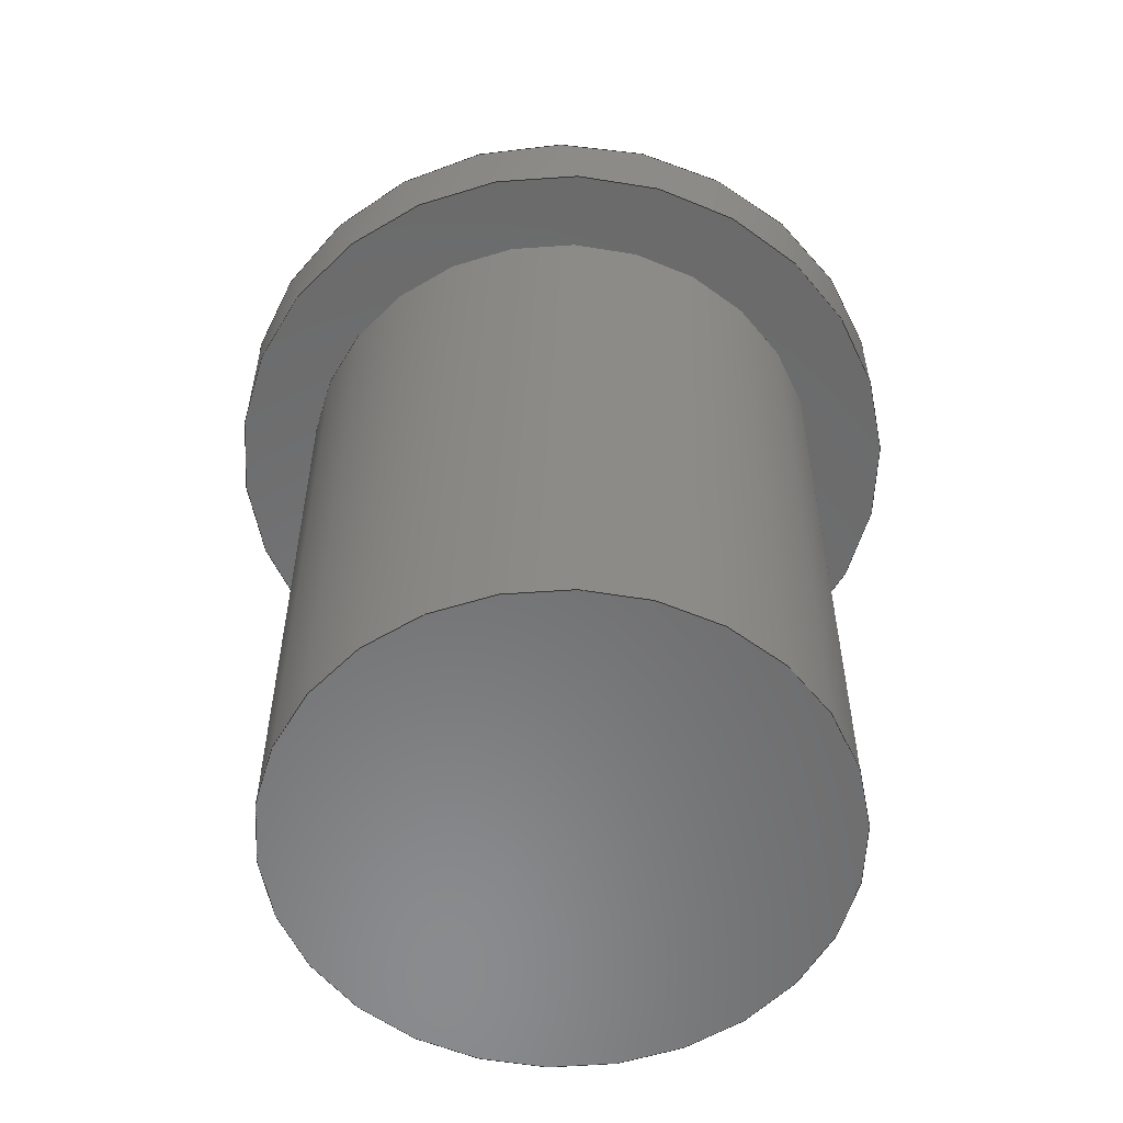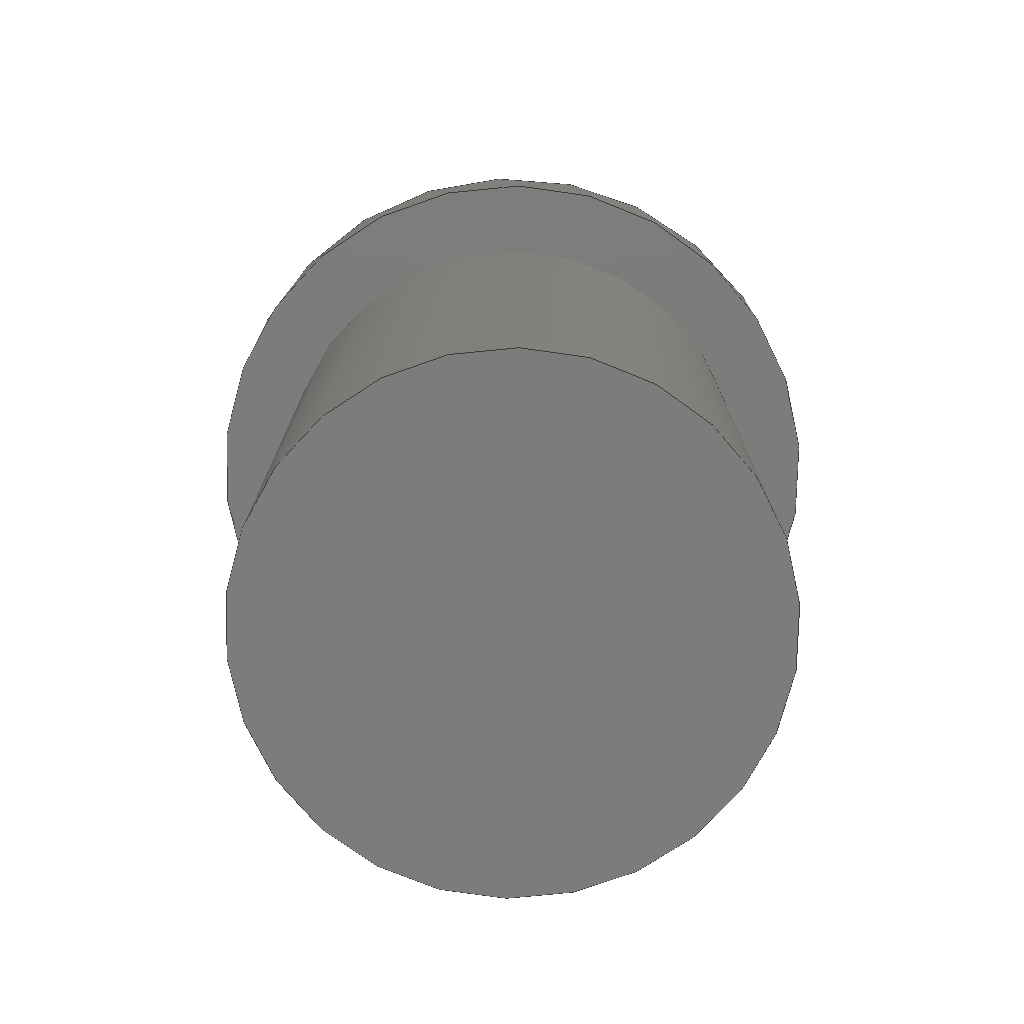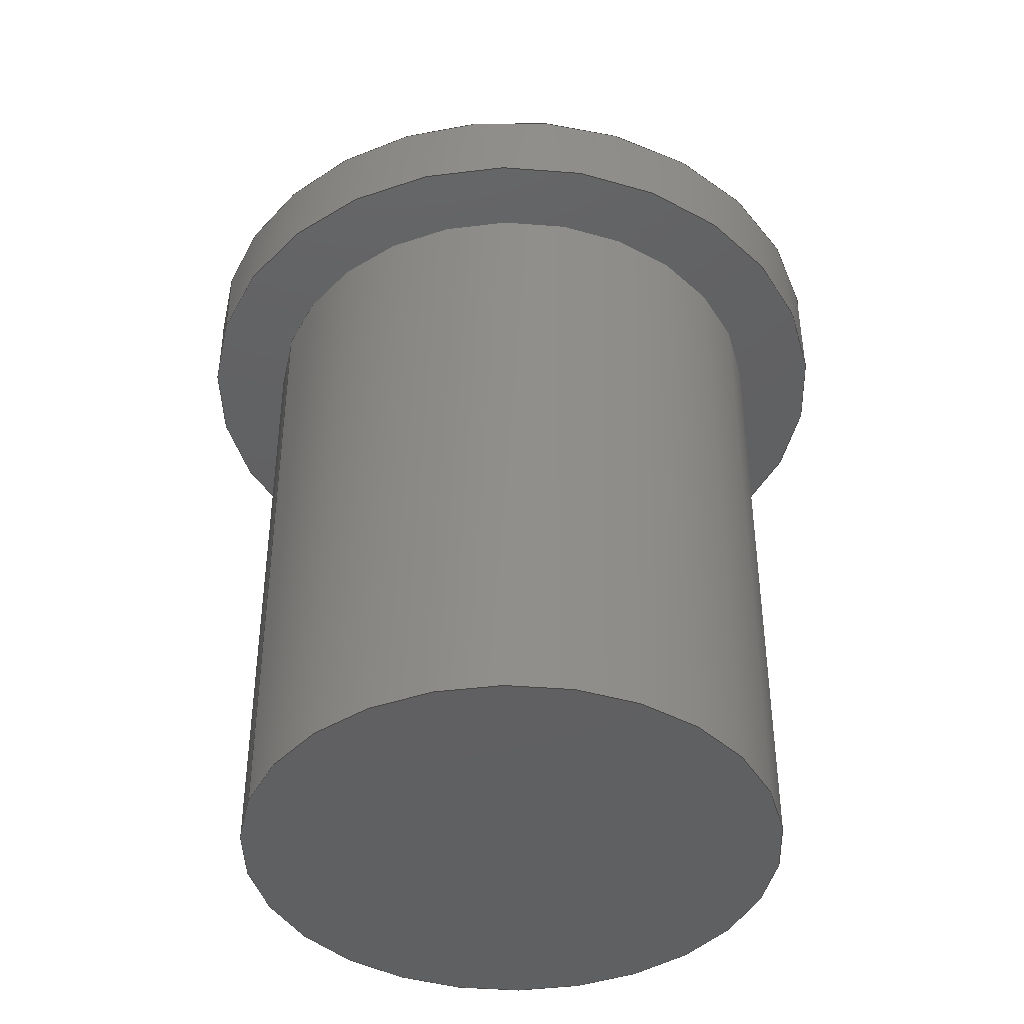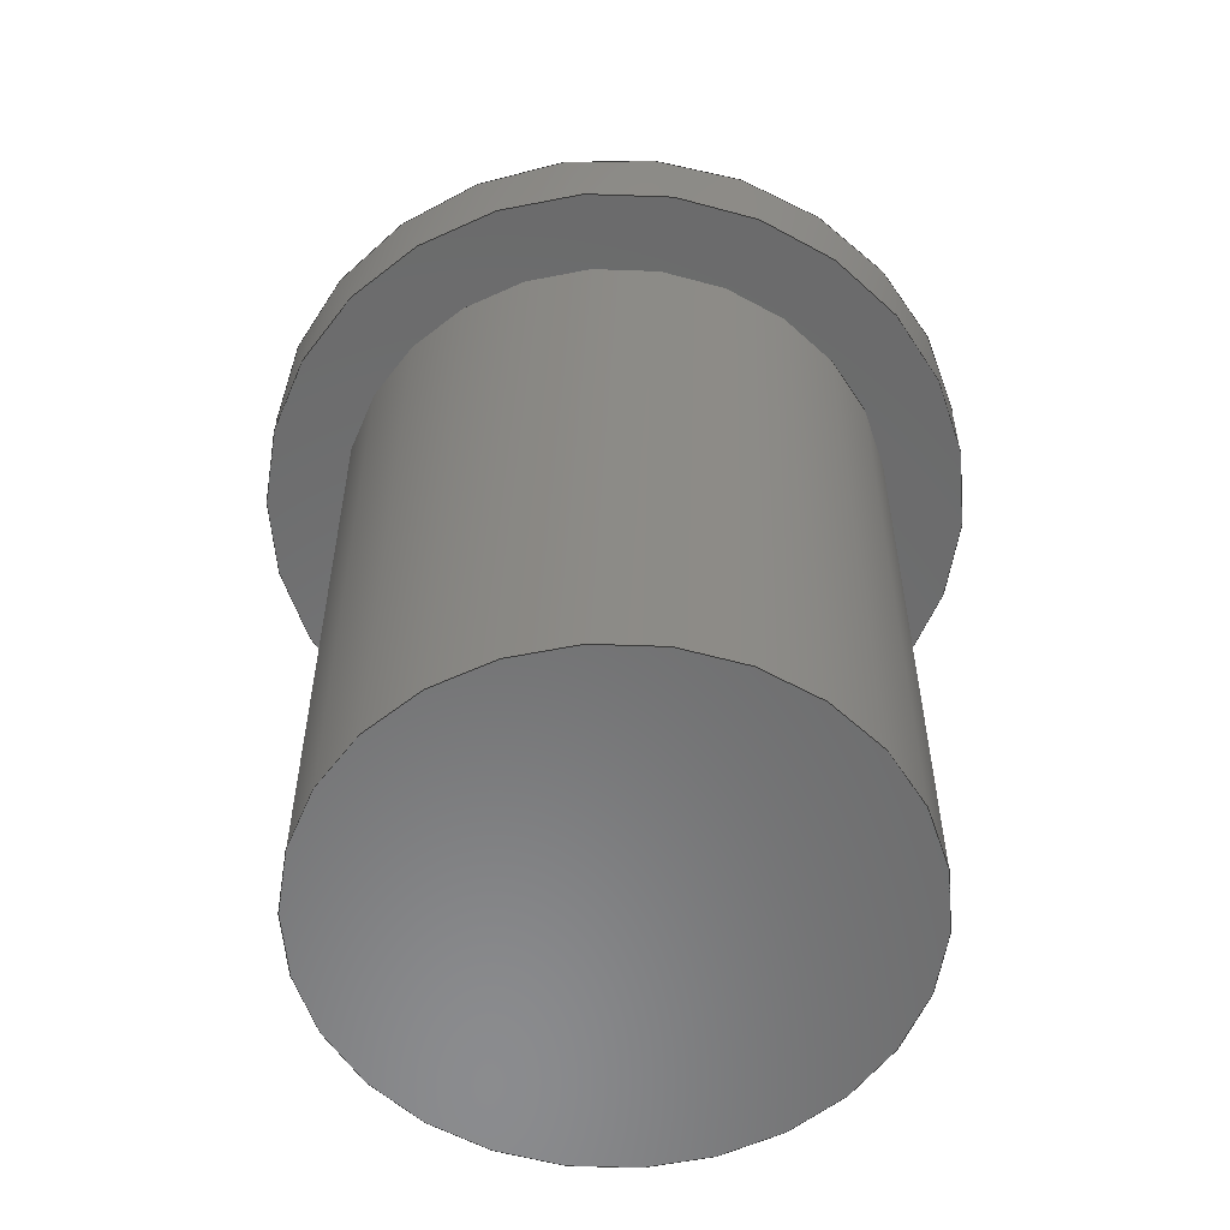
<metadata>
{"format":"step","ext":"step","renderer":"f3d","projection":"perspective","resolution":1024,"background":"white","views":[{"elev":-56.8,"azim":156.5,"up":"+Z"},{"elev":-75.7,"azim":116.4,"up":"+Z"},{"elev":-42.0,"azim":-19.2,"up":"+Z"},{"elev":-57.0,"azim":150.2,"up":"+Z"}]}
</metadata>
<code>
ISO-10303-21;
DATA;
#1=MECHANICAL_DESIGN_GEOMETRIC_PRESENTATION_REPRESENTATION('',(#5,#6),
#256);
#2=SHAPE_REPRESENTATION_RELATIONSHIP('SRR','None',#263,#3);
#3=ADVANCED_BREP_SHAPE_REPRESENTATION('',(#7,#8),#255);
#4=SPHERICAL_SURFACE('',#164,2);
#5=STYLED_ITEM('',(#273),#7);
#6=STYLED_ITEM('',(#274),#8);
#7=MANIFOLD_SOLID_BREP('\X2\30DC30C730A3\X0\1',#130);
#8=MANIFOLD_SOLID_BREP('\X2\30DC30C730A3\X0\2',#131);
#9=FACE_BOUND('',#32,.T.);
#10=CONICAL_SURFACE('',#152,3.25,1.19);
#11=PLANE('',#148);
#12=PLANE('',#157);
#13=PLANE('',#158);
#14=PLANE('',#159);
#15=FACE_OUTER_BOUND('',#25,.T.);
#16=FACE_OUTER_BOUND('',#26,.T.);
#17=FACE_OUTER_BOUND('',#27,.T.);
#18=FACE_OUTER_BOUND('',#28,.T.);
#19=FACE_OUTER_BOUND('',#29,.T.);
#20=FACE_OUTER_BOUND('',#30,.T.);
#21=FACE_OUTER_BOUND('',#31,.T.);
#22=FACE_OUTER_BOUND('',#33,.T.);
#23=FACE_OUTER_BOUND('',#34,.T.);
#24=FACE_OUTER_BOUND('',#35,.T.);
#25=EDGE_LOOP('',(#84,#85,#86,#87));
#26=EDGE_LOOP('',(#88));
#27=EDGE_LOOP('',(#89,#90,#91,#92));
#28=EDGE_LOOP('',(#93,#94,#95,#96,#97));
#29=EDGE_LOOP('',(#98,#99,#100,#101,#102));
#30=EDGE_LOOP('',(#103));
#31=EDGE_LOOP('',(#104));
#32=EDGE_LOOP('',(#105));
#33=EDGE_LOOP('',(#106));
#34=EDGE_LOOP('',(#107,#108,#109,#110,#111));
#35=EDGE_LOOP('',(#112,#113,#114,#115));
#36=LINE('',#220,#41);
#37=LINE('',#227,#42);
#38=LINE('',#233,#43);
#39=LINE('',#237,#44);
#40=LINE('',#249,#45);
#41=VECTOR('',#172,3.5);
#42=VECTOR('',#181,2);
#43=VECTOR('',#188,3.25);
#44=VECTOR('',#193,4.5);
#45=VECTOR('',#210,2);
#46=CIRCLE('',#146,3.5);
#47=CIRCLE('',#147,3.5);
#48=CIRCLE('',#150,2);
#49=CIRCLE('',#151,2);
#50=CIRCLE('',#153,4.5);
#51=CIRCLE('',#154,4.5);
#52=CIRCLE('',#156,4.5);
#53=CIRCLE('',#160,2);
#54=CIRCLE('',#162,2);
#55=CIRCLE('',#163,2);
#56=CIRCLE('',#165,2);
#57=VERTEX_POINT('',#217);
#58=VERTEX_POINT('',#219);
#59=VERTEX_POINT('',#224);
#60=VERTEX_POINT('',#226);
#61=VERTEX_POINT('',#230);
#62=VERTEX_POINT('',#231);
#63=VERTEX_POINT('',#236);
#64=VERTEX_POINT('',#242);
#65=VERTEX_POINT('',#245);
#66=VERTEX_POINT('',#246);
#67=VERTEX_POINT('',#251);
#68=EDGE_CURVE('',#57,#57,#46,.T.);
#69=EDGE_CURVE('',#57,#58,#36,.T.);
#70=EDGE_CURVE('',#58,#58,#47,.T.);
#71=EDGE_CURVE('',#59,#59,#48,.T.);
#72=EDGE_CURVE('',#59,#60,#37,.T.);
#73=EDGE_CURVE('',#60,#60,#49,.T.);
#74=EDGE_CURVE('',#61,#62,#50,.T.);
#75=EDGE_CURVE('',#62,#60,#38,.T.);
#76=EDGE_CURVE('',#62,#61,#51,.T.);
#77=EDGE_CURVE('',#61,#63,#39,.T.);
#78=EDGE_CURVE('',#63,#63,#52,.T.);
#79=EDGE_CURVE('',#64,#64,#53,.T.);
#80=EDGE_CURVE('',#65,#66,#54,.T.);
#81=EDGE_CURVE('',#66,#65,#55,.T.);
#82=EDGE_CURVE('',#66,#64,#40,.T.);
#83=EDGE_CURVE('',#67,#65,#56,.T.);
#84=ORIENTED_EDGE('',*,*,#68,.F.);
#85=ORIENTED_EDGE('',*,*,#69,.T.);
#86=ORIENTED_EDGE('',*,*,#70,.F.);
#87=ORIENTED_EDGE('',*,*,#69,.F.);
#88=ORIENTED_EDGE('',*,*,#68,.T.);
#89=ORIENTED_EDGE('',*,*,#71,.F.);
#90=ORIENTED_EDGE('',*,*,#72,.T.);
#91=ORIENTED_EDGE('',*,*,#73,.F.);
#92=ORIENTED_EDGE('',*,*,#72,.F.);
#93=ORIENTED_EDGE('',*,*,#74,.T.);
#94=ORIENTED_EDGE('',*,*,#75,.T.);
#95=ORIENTED_EDGE('',*,*,#73,.T.);
#96=ORIENTED_EDGE('',*,*,#75,.F.);
#97=ORIENTED_EDGE('',*,*,#76,.T.);
#98=ORIENTED_EDGE('',*,*,#74,.F.);
#99=ORIENTED_EDGE('',*,*,#77,.T.);
#100=ORIENTED_EDGE('',*,*,#78,.T.);
#101=ORIENTED_EDGE('',*,*,#77,.F.);
#102=ORIENTED_EDGE('',*,*,#76,.F.);
#103=ORIENTED_EDGE('',*,*,#71,.T.);
#104=ORIENTED_EDGE('',*,*,#78,.F.);
#105=ORIENTED_EDGE('',*,*,#70,.T.);
#106=ORIENTED_EDGE('',*,*,#79,.F.);
#107=ORIENTED_EDGE('',*,*,#80,.F.);
#108=ORIENTED_EDGE('',*,*,#81,.F.);
#109=ORIENTED_EDGE('',*,*,#82,.T.);
#110=ORIENTED_EDGE('',*,*,#79,.T.);
#111=ORIENTED_EDGE('',*,*,#82,.F.);
#112=ORIENTED_EDGE('',*,*,#80,.T.);
#113=ORIENTED_EDGE('',*,*,#81,.T.);
#114=ORIENTED_EDGE('',*,*,#83,.F.);
#115=ORIENTED_EDGE('',*,*,#83,.T.);
#116=CYLINDRICAL_SURFACE('',#145,3.5);
#117=CYLINDRICAL_SURFACE('',#149,2);
#118=CYLINDRICAL_SURFACE('',#155,4.5);
#119=CYLINDRICAL_SURFACE('',#161,2);
#120=ADVANCED_FACE('',(#15),#116,.T.);
#121=ADVANCED_FACE('',(#16),#11,.T.);
#122=ADVANCED_FACE('',(#17),#117,.F.);
#123=ADVANCED_FACE('',(#18),#10,.T.);
#124=ADVANCED_FACE('',(#19),#118,.T.);
#125=ADVANCED_FACE('',(#20),#12,.T.);
#126=ADVANCED_FACE('',(#21,#9),#13,.F.);
#127=ADVANCED_FACE('',(#22),#14,.T.);
#128=ADVANCED_FACE('',(#23),#119,.T.);
#129=ADVANCED_FACE('',(#24),#4,.T.);
#130=CLOSED_SHELL('',(#120,#121,#122,#123,#124,#125,#126));
#131=CLOSED_SHELL('',(#127,#128,#129));
#132=DERIVED_UNIT_ELEMENT(#134,1);
#133=DERIVED_UNIT_ELEMENT(#258,-3);
#134=(
MASS_UNIT()
NAMED_UNIT(*)
SI_UNIT(.KILO.,.GRAM.)
);
#135=DERIVED_UNIT((#132,#133));
#136=MEASURE_REPRESENTATION_ITEM('density measure',
POSITIVE_RATIO_MEASURE(7850),#135);
#137=PROPERTY_DEFINITION_REPRESENTATION(#142,#139);
#138=PROPERTY_DEFINITION_REPRESENTATION(#143,#140);
#139=REPRESENTATION('material name',(#141),#255);
#140=REPRESENTATION('density',(#136),#255);
#141=DESCRIPTIVE_REPRESENTATION_ITEM('\X2\92FC\X0\','\X2\92FC\X0\');
#142=PROPERTY_DEFINITION('material property','material name',#265);
#143=PROPERTY_DEFINITION('material property','density of part',#265);
#144=AXIS2_PLACEMENT_3D('',#215,#166,#167);
#145=AXIS2_PLACEMENT_3D('',#216,#168,#169);
#146=AXIS2_PLACEMENT_3D('',#218,#170,#171);
#147=AXIS2_PLACEMENT_3D('',#221,#173,#174);
#148=AXIS2_PLACEMENT_3D('',#222,#175,#176);
#149=AXIS2_PLACEMENT_3D('',#223,#177,#178);
#150=AXIS2_PLACEMENT_3D('',#225,#179,#180);
#151=AXIS2_PLACEMENT_3D('',#228,#182,#183);
#152=AXIS2_PLACEMENT_3D('',#229,#184,#185);
#153=AXIS2_PLACEMENT_3D('',#232,#186,#187);
#154=AXIS2_PLACEMENT_3D('',#234,#189,#190);
#155=AXIS2_PLACEMENT_3D('',#235,#191,#192);
#156=AXIS2_PLACEMENT_3D('',#238,#194,#195);
#157=AXIS2_PLACEMENT_3D('',#239,#196,#197);
#158=AXIS2_PLACEMENT_3D('',#240,#198,#199);
#159=AXIS2_PLACEMENT_3D('',#241,#200,#201);
#160=AXIS2_PLACEMENT_3D('',#243,#202,#203);
#161=AXIS2_PLACEMENT_3D('',#244,#204,#205);
#162=AXIS2_PLACEMENT_3D('',#247,#206,#207);
#163=AXIS2_PLACEMENT_3D('',#248,#208,#209);
#164=AXIS2_PLACEMENT_3D('',#250,#211,#212);
#165=AXIS2_PLACEMENT_3D('',#252,#213,#214);
#166=DIRECTION('axis',(0,0,1));
#167=DIRECTION('refdir',(1,0,0));
#168=DIRECTION('center_axis',(0,0,-1));
#169=DIRECTION('ref_axis',(1,0,0));
#170=DIRECTION('center_axis',(0,0,-1));
#171=DIRECTION('ref_axis',(1,0,0));
#172=DIRECTION('',(0,0,1));
#173=DIRECTION('center_axis',(0,0,1));
#174=DIRECTION('ref_axis',(1,0,0));
#175=DIRECTION('center_axis',(0,0,-1));
#176=DIRECTION('ref_axis',(1,0,0));
#177=DIRECTION('center_axis',(0,0,-1));
#178=DIRECTION('ref_axis',(0,1,0));
#179=DIRECTION('center_axis',(0,0,1));
#180=DIRECTION('ref_axis',(0,1,0));
#181=DIRECTION('',(0,0,1));
#182=DIRECTION('center_axis',(0,0,-1));
#183=DIRECTION('ref_axis',(1,0,0));
#184=DIRECTION('center_axis',(0,0,-1));
#185=DIRECTION('ref_axis',(0,1,0));
#186=DIRECTION('center_axis',(0,0,1));
#187=DIRECTION('ref_axis',(1,0,0));
#188=DIRECTION('',(1.137e-16,0.9285,0.3714));
#189=DIRECTION('center_axis',(0,0,1));
#190=DIRECTION('ref_axis',(1,0,0));
#191=DIRECTION('center_axis',(0,0,1));
#192=DIRECTION('ref_axis',(1,0,0));
#193=DIRECTION('',(0,0,-1));
#194=DIRECTION('center_axis',(0,0,1));
#195=DIRECTION('ref_axis',(1,0,0));
#196=DIRECTION('center_axis',(0,0,1));
#197=DIRECTION('ref_axis',(1,0,0));
#198=DIRECTION('center_axis',(0,0,1));
#199=DIRECTION('ref_axis',(1,0,0));
#200=DIRECTION('center_axis',(0,0,-1));
#201=DIRECTION('ref_axis',(-1,0,0));
#202=DIRECTION('center_axis',(0,0,1));
#203=DIRECTION('ref_axis',(1,0,0));
#204=DIRECTION('center_axis',(0,0,1));
#205=DIRECTION('ref_axis',(0,-1,0));
#206=DIRECTION('center_axis',(0,0,1));
#207=DIRECTION('ref_axis',(1,0,0));
#208=DIRECTION('center_axis',(0,0,1));
#209=DIRECTION('ref_axis',(1,0,0));
#210=DIRECTION('',(0,0,-1));
#211=DIRECTION('center_axis',(6.123e-17,0,1));
#212=DIRECTION('ref_axis',(1,0,0));
#213=DIRECTION('center_axis',(1.225e-16,-1,0));
#214=DIRECTION('ref_axis',(-1,-1.225e-16,0));
#215=CARTESIAN_POINT('',(0,0,0));
#216=CARTESIAN_POINT('Origin',(0,0,0));
#217=CARTESIAN_POINT('',(-3.5,4.286e-16,-8.3));
#218=CARTESIAN_POINT('Origin',(0,0,-8.3));
#219=CARTESIAN_POINT('',(-3.5,4.286e-16,0));
#220=CARTESIAN_POINT('',(-3.5,4.286e-16,0));
#221=CARTESIAN_POINT('Origin',(0,0,0));
#222=CARTESIAN_POINT('Origin',(0,0,-8.3));
#223=CARTESIAN_POINT('Origin',(0,0,1.5));
#224=CARTESIAN_POINT('',(-2.449e-16,-2,1));
#225=CARTESIAN_POINT('Origin',(0,0,1));
#226=CARTESIAN_POINT('',(-2.449e-16,-2,2));
#227=CARTESIAN_POINT('',(-2.449e-16,-2,1.5));
#228=CARTESIAN_POINT('Origin',(0,0,2));
#229=CARTESIAN_POINT('Origin',(0,0,1.5));
#230=CARTESIAN_POINT('',(-4.5,-5.511e-16,1));
#231=CARTESIAN_POINT('',(-5.511e-16,-4.5,1));
#232=CARTESIAN_POINT('Origin',(0,0,1));
#233=CARTESIAN_POINT('',(-3.98e-16,-3.25,1.5));
#234=CARTESIAN_POINT('Origin',(0,0,1));
#235=CARTESIAN_POINT('Origin',(0,0,0));
#236=CARTESIAN_POINT('',(-4.5,-5.511e-16,0));
#237=CARTESIAN_POINT('',(-4.5,-5.511e-16,0));
#238=CARTESIAN_POINT('Origin',(0,0,0));
#239=CARTESIAN_POINT('Origin',(0,0,1));
#240=CARTESIAN_POINT('Origin',(0,0,0));
#241=CARTESIAN_POINT('Origin',(0,-2,1));
#242=CARTESIAN_POINT('',(-2.449e-16,2,1));
#243=CARTESIAN_POINT('Origin',(0,0,1));
#244=CARTESIAN_POINT('Origin',(0,0,1.25));
#245=CARTESIAN_POINT('',(-2,-1.062e-16,1.5));
#246=CARTESIAN_POINT('',(-2.449e-16,2,1.5));
#247=CARTESIAN_POINT('Origin',(0,0,1.5));
#248=CARTESIAN_POINT('Origin',(0,0,1.5));
#249=CARTESIAN_POINT('',(-2.449e-16,2,1.25));
#250=CARTESIAN_POINT('Origin',(0,1.388e-16,1.5));
#251=CARTESIAN_POINT('',(-1.225e-16,1.388e-16,3.5));
#252=CARTESIAN_POINT('Origin',(0,1.388e-16,1.5));
#253=UNCERTAINTY_MEASURE_WITH_UNIT(LENGTH_MEASURE(0.01),#257,
'DISTANCE_ACCURACY_VALUE',
'Maximum model space distance between geometric entities at asserted c
onnectivities');
#254=UNCERTAINTY_MEASURE_WITH_UNIT(LENGTH_MEASURE(0.01),#257,
'DISTANCE_ACCURACY_VALUE',
'Maximum model space distance between geometric entities at asserted c
onnectivities');
#255=(
GEOMETRIC_REPRESENTATION_CONTEXT(3)
GLOBAL_UNCERTAINTY_ASSIGNED_CONTEXT((#253))
GLOBAL_UNIT_ASSIGNED_CONTEXT((#257,#259,#260))
REPRESENTATION_CONTEXT('','3D')
);
#256=(
GEOMETRIC_REPRESENTATION_CONTEXT(3)
GLOBAL_UNCERTAINTY_ASSIGNED_CONTEXT((#254))
GLOBAL_UNIT_ASSIGNED_CONTEXT((#257,#259,#260))
REPRESENTATION_CONTEXT('','3D')
);
#257=(
LENGTH_UNIT()
NAMED_UNIT(*)
SI_UNIT(.MILLI.,.METRE.)
);
#258=(
LENGTH_UNIT()
NAMED_UNIT(*)
SI_UNIT($,.METRE.)
);
#259=(
NAMED_UNIT(*)
PLANE_ANGLE_UNIT()
SI_UNIT($,.RADIAN.)
);
#260=(
NAMED_UNIT(*)
SI_UNIT($,.STERADIAN.)
SOLID_ANGLE_UNIT()
);
#261=SHAPE_DEFINITION_REPRESENTATION(#262,#263);
#262=PRODUCT_DEFINITION_SHAPE('',$,#265);
#263=SHAPE_REPRESENTATION('',(#144),#255);
#264=PRODUCT_DEFINITION_CONTEXT('part definition',#269,'design');
#265=PRODUCT_DEFINITION('LED_Bracket','LED_Bracket v1',#266,#264);
#266=PRODUCT_DEFINITION_FORMATION('',$,#271);
#267=PRODUCT_RELATED_PRODUCT_CATEGORY('LED_Bracket v1','LED_Bracket v1',
(#271));
#268=APPLICATION_PROTOCOL_DEFINITION('international standard',
'automotive_design',2009,#269);
#269=APPLICATION_CONTEXT(
'Core Data for Automotive Mechanical Design Process');
#270=PRODUCT_CONTEXT('part definition',#269,'mechanical');
#271=PRODUCT('LED_Bracket','LED_Bracket v1',$,(#270));
#272=PRESENTATION_STYLE_ASSIGNMENT((#275));
#273=PRESENTATION_STYLE_ASSIGNMENT((#276));
#274=PRESENTATION_STYLE_ASSIGNMENT((#277));
#275=SURFACE_STYLE_USAGE(.BOTH.,#278);
#276=SURFACE_STYLE_USAGE(.BOTH.,#279);
#277=SURFACE_STYLE_USAGE(.BOTH.,#280);
#278=SURFACE_SIDE_STYLE('',(#281));
#279=SURFACE_SIDE_STYLE('',(#282));
#280=SURFACE_SIDE_STYLE('',(#283));
#281=SURFACE_STYLE_FILL_AREA(#284);
#282=SURFACE_STYLE_FILL_AREA(#285);
#283=SURFACE_STYLE_FILL_AREA(#286);
#284=FILL_AREA_STYLE('\X2\92FC\X0\ - \X2\30B530C630F3\X0\',(#287));
#285=FILL_AREA_STYLE('\X2\30B930C630F330EC30B992FC\X0\ - \X2\3064308451FA3057\X0\',
(#288));
#286=FILL_AREA_STYLE('\X2\30ACinfB9\X0\(\X2\9752\X0\)',(#289));
#287=FILL_AREA_STYLE_COLOUR('\X2\92FC\X0\ - \X2\30B530C630F3\X0\',#290);
#288=FILL_AREA_STYLE_COLOUR('\X2\30B930C630F330EC30B992FC\X0\ - \X2\3064308451FA3057\X0\',
#291);
#289=FILL_AREA_STYLE_COLOUR('\X2\30ACinfB9\X0\(\X2\9752\X0\)',#292);
#290=COLOUR_RGB('\X2\92FC\X0\ - \X2\30B530C630F3\X0\',0.6275,
0.6275,0.6275);
#291=COLOUR_RGB('\X2\30B930C630F330EC30B992FC\X0\ - \X2\3064308451FA3057\X0\',
0.7961,0.7961,0.7961);
#292=COLOUR_RGB('\X2\30ACinfB9\X0\(\X2\9752\X0\)',0.1882,
0.2314,0.5882);
ENDSEC;
END-ISO-10303-21;

</code>
